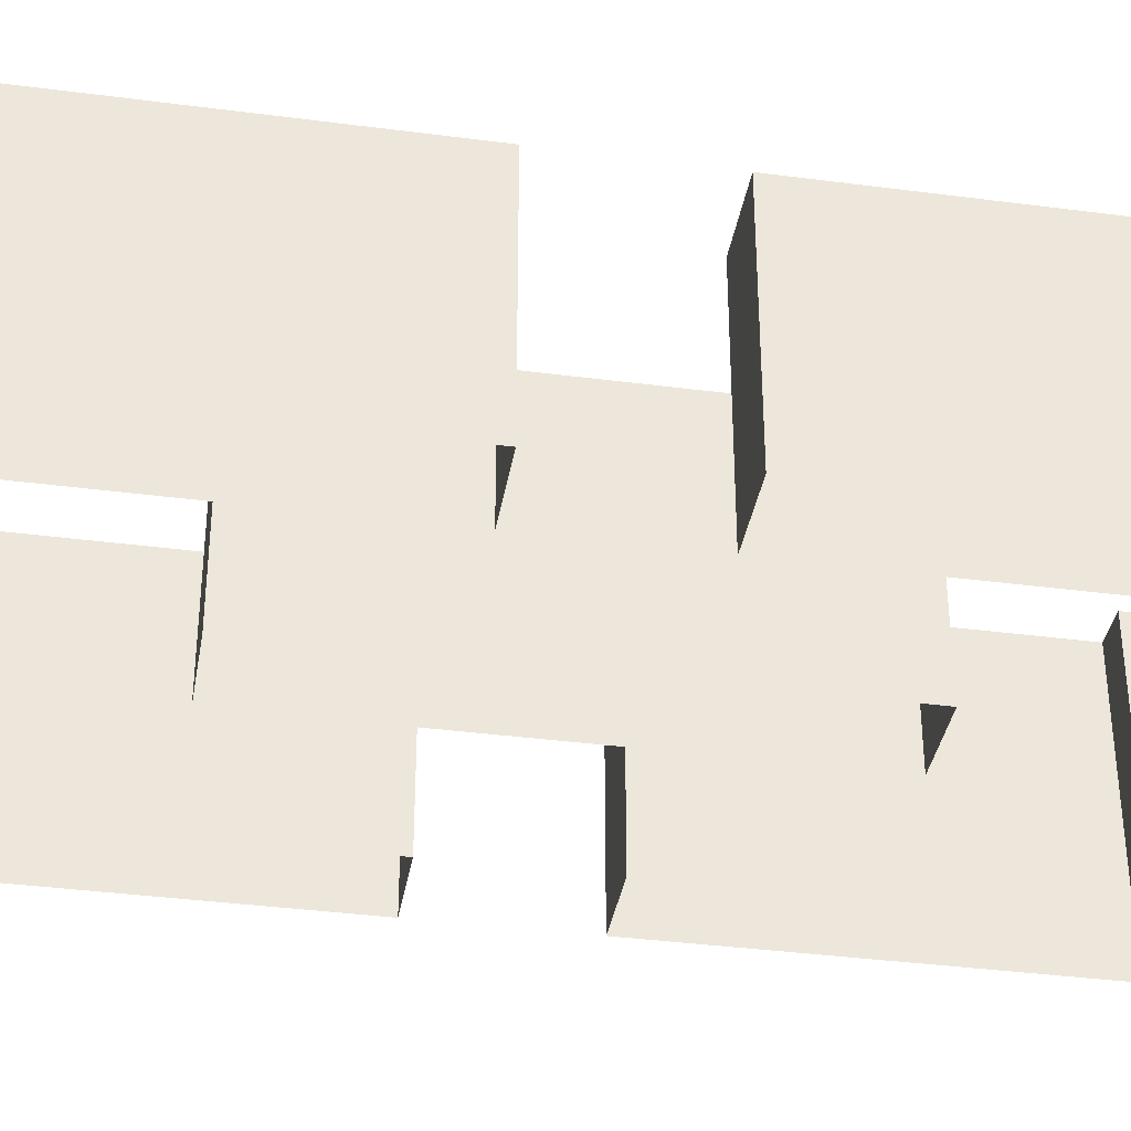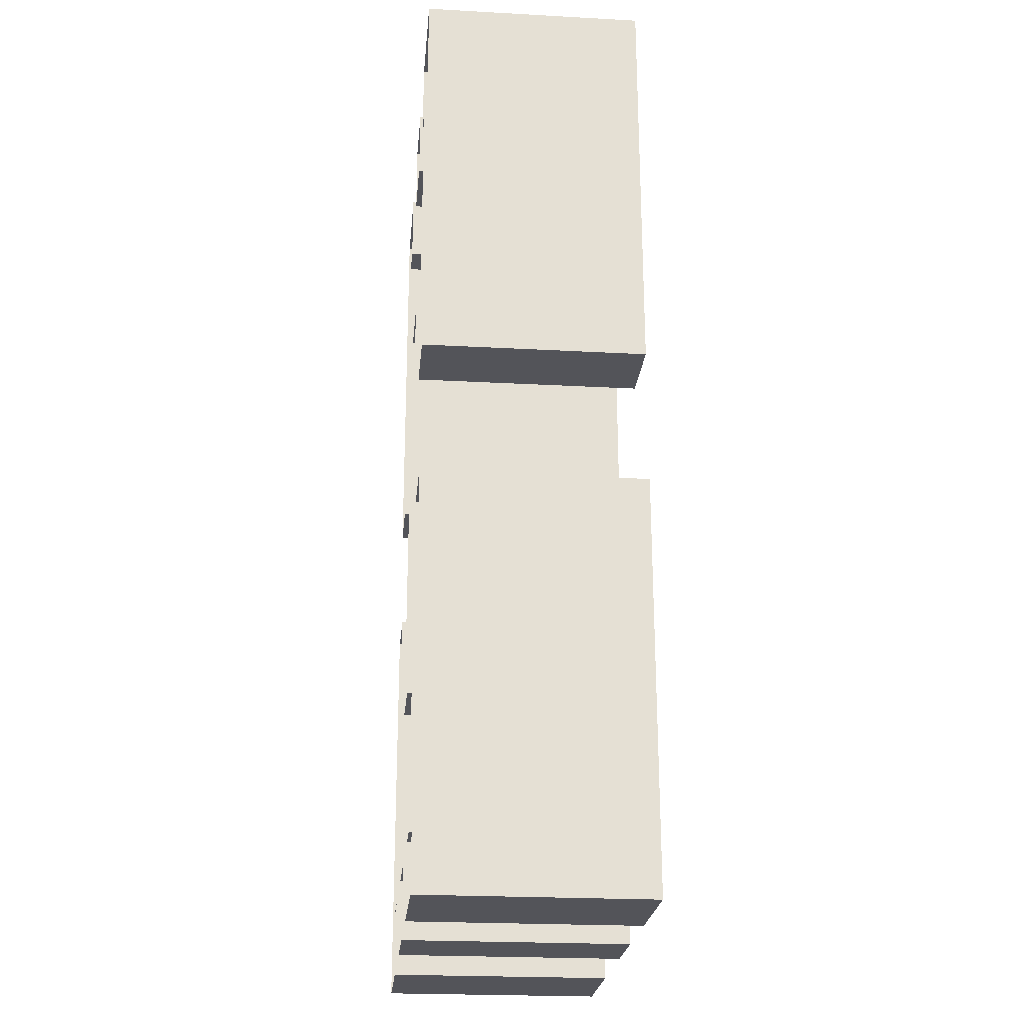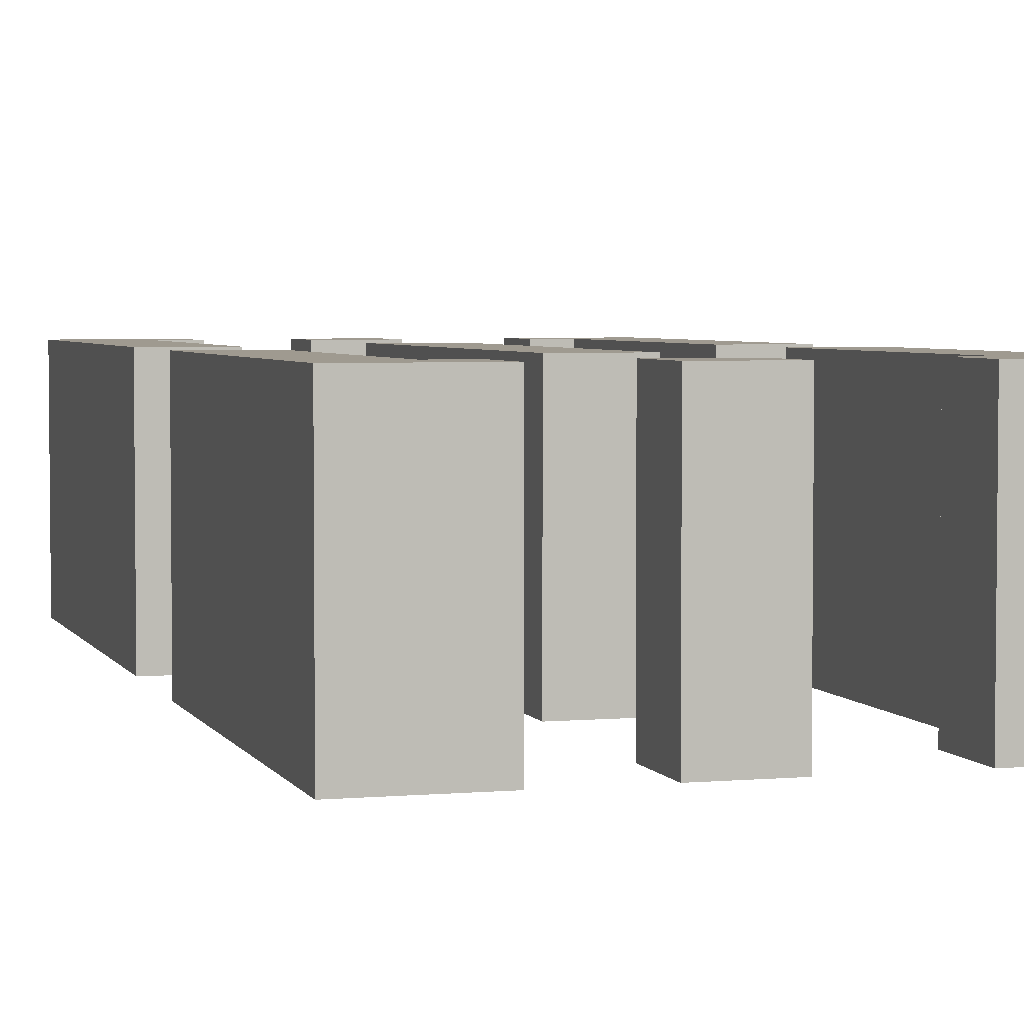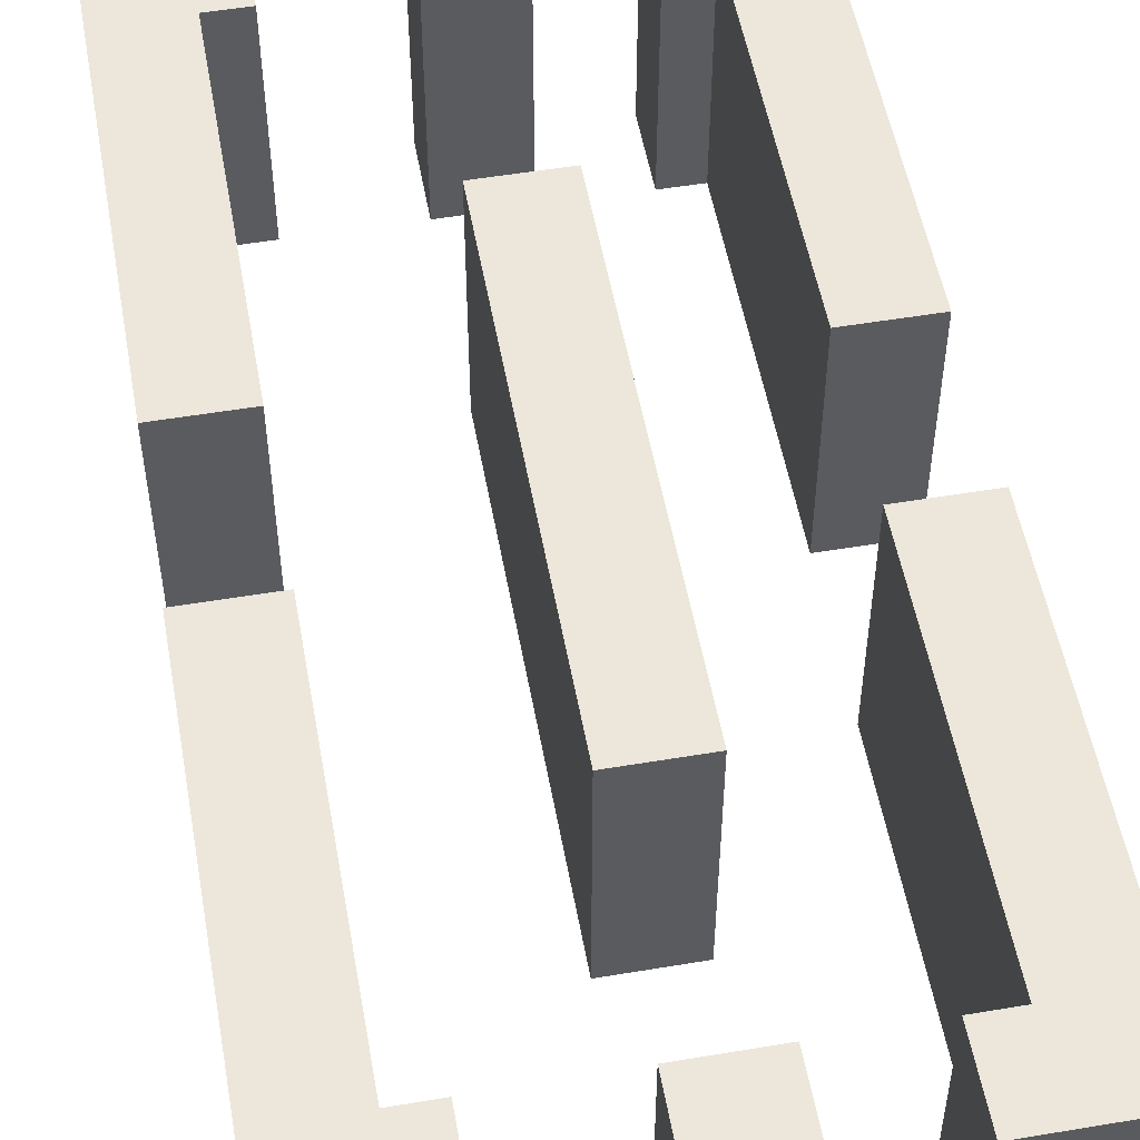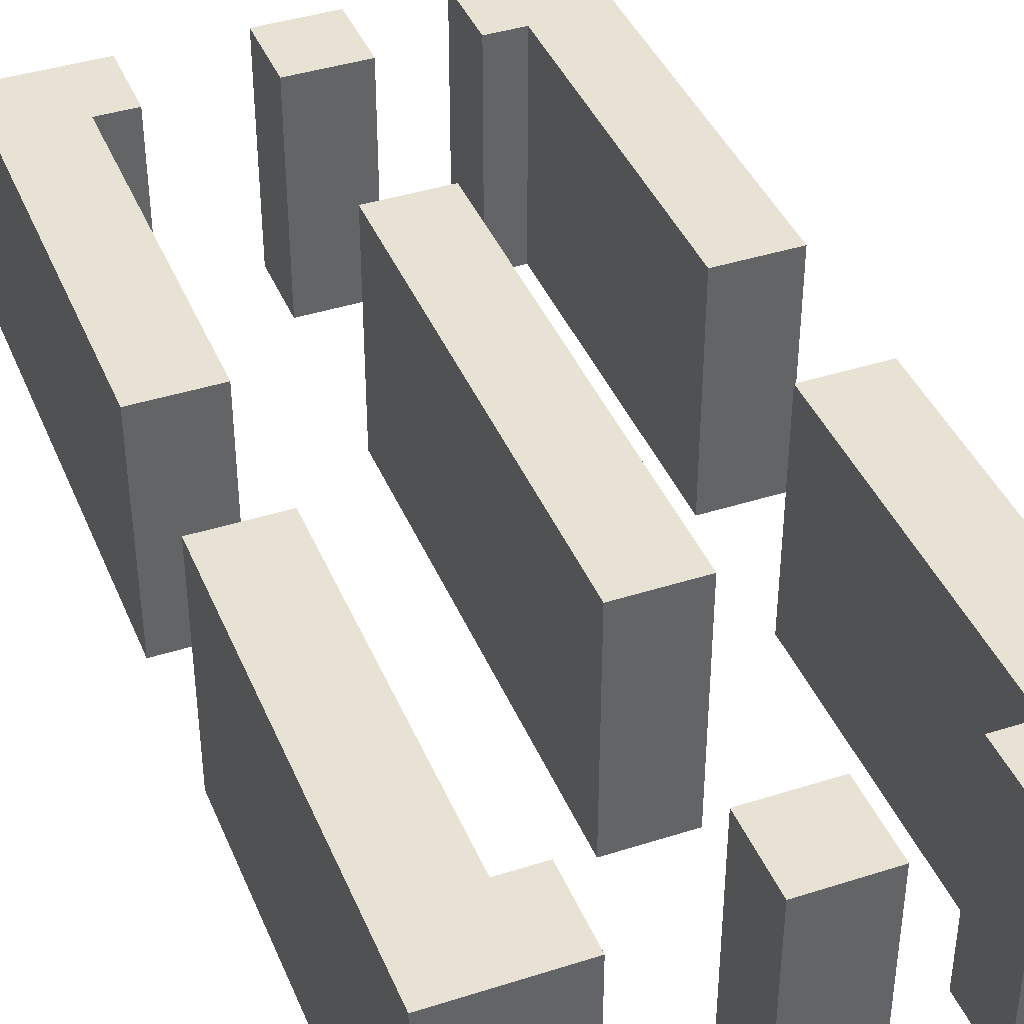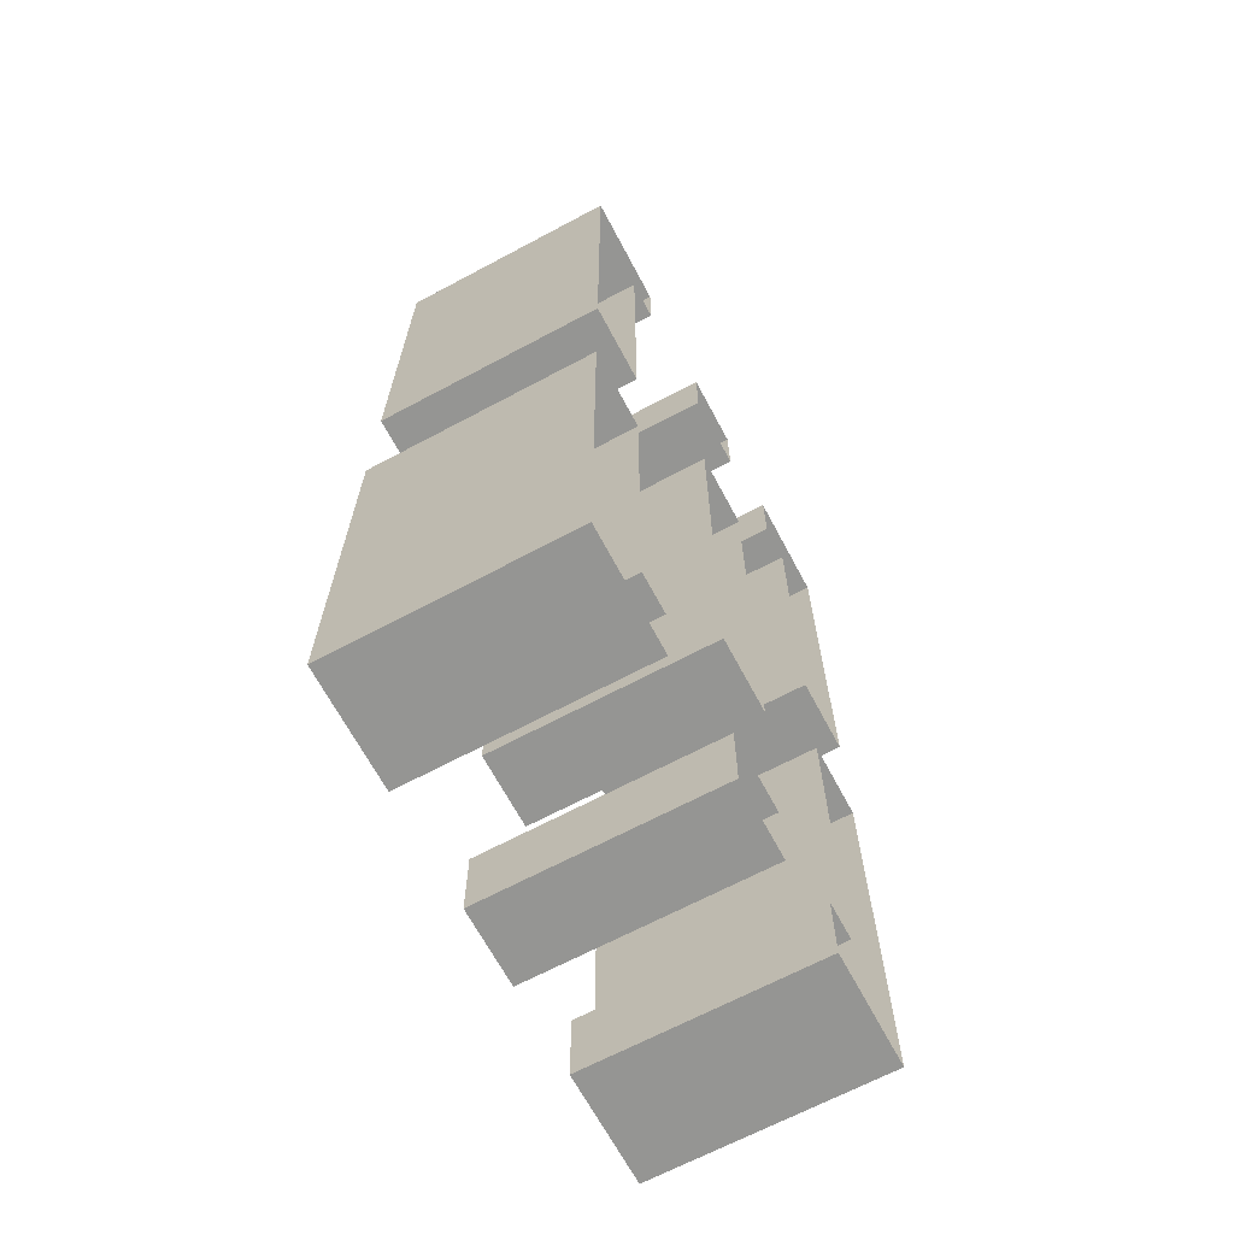
<metadata>
{"format":"obj","ext":"obj","renderer":"f3d","projection":"perspective","resolution":1024,"background":"white","views":[{"elev":-37.0,"azim":-99.6,"up":"+Z"},{"elev":-23.8,"azim":-95.2,"up":"+Y"},{"elev":3.9,"azim":-16.4,"up":"+Z"},{"elev":53.0,"azim":169.8,"up":"+Z"},{"elev":40.6,"azim":158.6,"up":"+Z"},{"elev":-67.3,"azim":118.1,"up":"+Y"}]}
</metadata>
<code>
g labyrinth2
v -40.23 22.84 -18.79
v -40.23 16.84 -18.79
v -40.23 16.84 -21.79
v -40.23 22.84 -21.79
v -40.23 22.84 -18.79
v -39.23 22.84 -18.79
v -39.23 16.84 -18.79
v -40.23 16.84 -18.79
v -40.23 22.84 -18.79
v -40.23 22.84 -21.79
v -39.23 22.84 -21.79
v -39.23 22.84 -18.79
v -40.23 16.84 -21.79
v -40.23 16.84 -18.79
v -39.23 16.84 -18.79
v -39.23 16.84 -21.79
v -39.23 16.84 -21.79
v -39.23 16.84 -18.79
v -39.23 22.84 -18.79
v -39.23 22.84 -21.79
v -41.39 26.31 -18.79
v -42.89 26.31 -18.79
v -42.89 26.31 -21.79
v -41.39 26.31 -21.79
v -42.89 20.81 -21.79
v -42.89 26.31 -21.79
v -42.89 26.31 -18.79
v -42.89 20.81 -18.79
v -41.89 25.31 -18.79
v -41.89 20.81 -18.79
v -42.89 20.81 -18.79
v -42.89 26.31 -18.79
v -41.39 26.31 -18.79
v -41.39 25.31 -18.79
v -41.89 20.81 -18.79
v -41.89 20.81 -21.79
v -42.89 20.81 -21.79
v -42.89 20.81 -18.79
v -41.89 25.31 -21.79
v -41.89 20.81 -21.79
v -41.89 20.81 -18.79
v -41.89 25.31 -18.79
v -41.89 25.31 -18.79
v -41.39 25.31 -18.79
v -41.39 25.31 -21.79
v -41.89 25.31 -21.79
v -41.39 25.31 -21.79
v -41.39 25.31 -18.79
v -41.39 26.31 -18.79
v -41.39 26.31 -21.79
v -40.23 25.31 -18.79
v -39.23 25.31 -18.79
v -39.23 25.31 -21.79
v -40.23 25.31 -21.79
v -40.23 26.31 -18.79
v -39.23 26.31 -18.79
v -39.23 25.31 -18.79
v -40.23 25.31 -18.79
v -40.23 25.31 -18.79
v -40.23 25.31 -21.79
v -40.23 26.31 -21.79
v -40.23 26.31 -18.79
v -39.23 25.31 -21.79
v -39.23 25.31 -18.79
v -39.23 26.31 -18.79
v -39.23 26.31 -21.79
v -39.23 26.31 -21.79
v -39.23 26.31 -18.79
v -40.23 26.31 -18.79
v -40.23 26.31 -21.79
v -37.79 26.31 -18.79
v -36.29 26.31 -21.79
v -36.29 26.31 -18.79
v -37.79 26.31 -21.79
v -36.29 20.81 -21.79
v -36.29 26.31 -18.79
v -36.29 26.31 -21.79
v -36.29 20.81 -18.79
v -37.29 25.31 -18.79
v -36.29 20.81 -18.79
v -37.29 20.81 -18.79
v -36.29 26.31 -18.79
v -37.79 26.31 -18.79
v -37.79 25.31 -18.79
v -37.29 20.81 -18.79
v -36.29 20.81 -21.79
v -37.29 20.81 -21.79
v -36.29 20.81 -18.79
v -37.29 25.31 -21.79
v -37.29 20.81 -18.79
v -37.29 20.81 -21.79
v -37.29 25.31 -18.79
v -37.29 25.31 -18.79
v -37.79 25.31 -21.79
v -37.79 25.31 -18.79
v -37.29 25.31 -21.79
v -37.79 25.31 -21.79
v -37.79 26.31 -18.79
v -37.79 25.31 -18.79
v -37.79 26.31 -21.79
v -41.39 13.47 -18.79
v -42.89 13.47 -21.79
v -42.89 13.47 -18.79
v -41.39 13.47 -21.79
v -42.89 18.97 -21.79
v -42.89 13.47 -18.79
v -42.89 13.47 -21.79
v -42.89 18.97 -18.79
v -41.89 14.47 -18.79
v -42.89 18.97 -18.79
v -41.89 18.97 -18.79
v -42.89 13.47 -18.79
v -41.39 13.47 -18.79
v -41.39 14.47 -18.79
v -41.89 18.97 -18.79
v -42.89 18.97 -21.79
v -41.89 18.97 -21.79
v -42.89 18.97 -18.79
v -41.89 14.47 -21.79
v -41.89 18.97 -18.79
v -41.89 18.97 -21.79
v -41.89 14.47 -18.79
v -41.89 14.47 -18.79
v -41.39 14.47 -21.79
v -41.39 14.47 -18.79
v -41.89 14.47 -21.79
v -41.39 14.47 -21.79
v -41.39 13.47 -18.79
v -41.39 14.47 -18.79
v -41.39 13.47 -21.79
v -40.23 14.47 -18.79
v -39.23 14.47 -21.79
v -39.23 14.47 -18.79
v -40.23 14.47 -21.79
v -40.23 13.47 -18.79
v -39.23 14.47 -18.79
v -39.23 13.47 -18.79
v -40.23 14.47 -18.79
v -40.23 14.47 -18.79
v -40.23 13.47 -21.79
v -40.23 14.47 -21.79
v -40.23 13.47 -18.79
v -39.23 14.47 -21.79
v -39.23 13.47 -18.79
v -39.23 14.47 -18.79
v -39.23 13.47 -21.79
v -39.23 13.47 -21.79
v -40.23 13.47 -18.79
v -39.23 13.47 -18.79
v -40.23 13.47 -21.79
v -37.79 13.47 -18.79
v -36.29 13.47 -18.79
v -36.29 13.47 -21.79
v -37.79 13.47 -21.79
v -36.29 18.97 -21.79
v -36.29 13.47 -21.79
v -36.29 13.47 -18.79
v -36.29 18.97 -18.79
v -37.29 14.47 -18.79
v -37.29 18.97 -18.79
v -36.29 18.97 -18.79
v -36.29 13.47 -18.79
v -37.79 13.47 -18.79
v -37.79 14.47 -18.79
v -37.29 18.97 -18.79
v -37.29 18.97 -21.79
v -36.29 18.97 -21.79
v -36.29 18.97 -18.79
v -37.29 14.47 -21.79
v -37.29 18.97 -21.79
v -37.29 18.97 -18.79
v -37.29 14.47 -18.79
v -37.29 14.47 -18.79
v -37.79 14.47 -18.79
v -37.79 14.47 -21.79
v -37.29 14.47 -21.79
v -37.79 14.47 -21.79
v -37.79 14.47 -18.79
v -37.79 13.47 -18.79
v -37.79 13.47 -21.79
g labyrinth2_0
f 3 2 1
f 1 4 3
f 7 6 5
f 5 8 7
f 11 10 9
f 9 12 11
f 15 14 13
f 13 16 15
f 19 18 17
f 17 20 19
f 23 22 21
f 21 24 23
f 27 26 25
f 25 28 27
f 31 30 29
f 29 32 31
f 29 33 32
f 29 34 33
f 37 36 35
f 35 38 37
f 41 40 39
f 39 42 41
f 45 44 43
f 43 46 45
f 49 48 47
f 47 50 49
f 53 52 51
f 51 54 53
f 57 56 55
f 55 58 57
f 61 60 59
f 59 62 61
f 65 64 63
f 63 66 65
f 69 68 67
f 67 70 69
f 73 72 71
f 74 71 72
f 77 76 75
f 78 75 76
f 81 80 79
f 82 79 80
f 83 79 82
f 84 79 83
f 87 86 85
f 88 85 86
f 91 90 89
f 92 89 90
f 95 94 93
f 96 93 94
f 99 98 97
f 100 97 98
f 103 102 101
f 104 101 102
f 107 106 105
f 108 105 106
f 111 110 109
f 112 109 110
f 113 109 112
f 114 109 113
f 117 116 115
f 118 115 116
f 121 120 119
f 122 119 120
f 125 124 123
f 126 123 124
f 129 128 127
f 130 127 128
f 133 132 131
f 134 131 132
f 137 136 135
f 138 135 136
f 141 140 139
f 142 139 140
f 145 144 143
f 146 143 144
f 149 148 147
f 150 147 148
f 153 152 151
f 151 154 153
f 157 156 155
f 155 158 157
f 161 160 159
f 159 162 161
f 159 163 162
f 159 164 163
f 167 166 165
f 165 168 167
f 171 170 169
f 169 172 171
f 175 174 173
f 173 176 175
f 179 178 177
f 177 180 179

</code>
